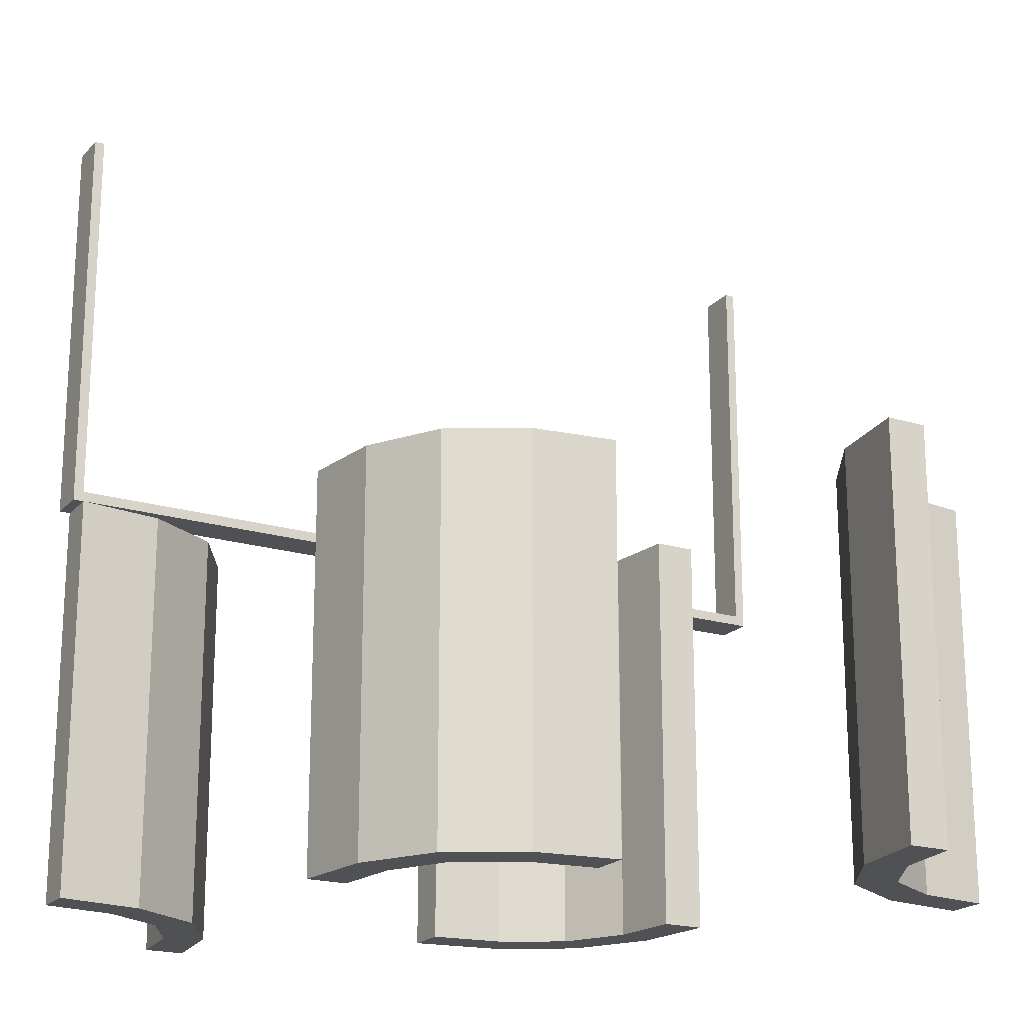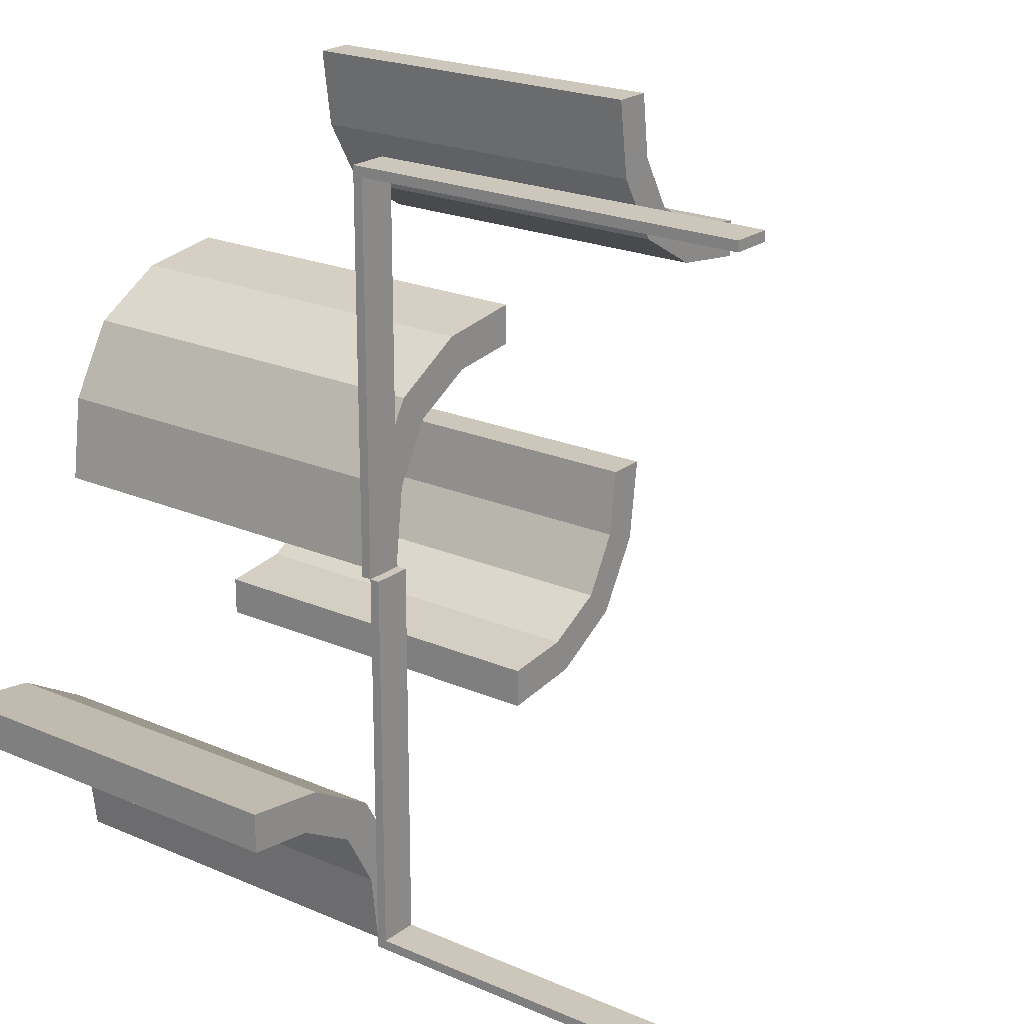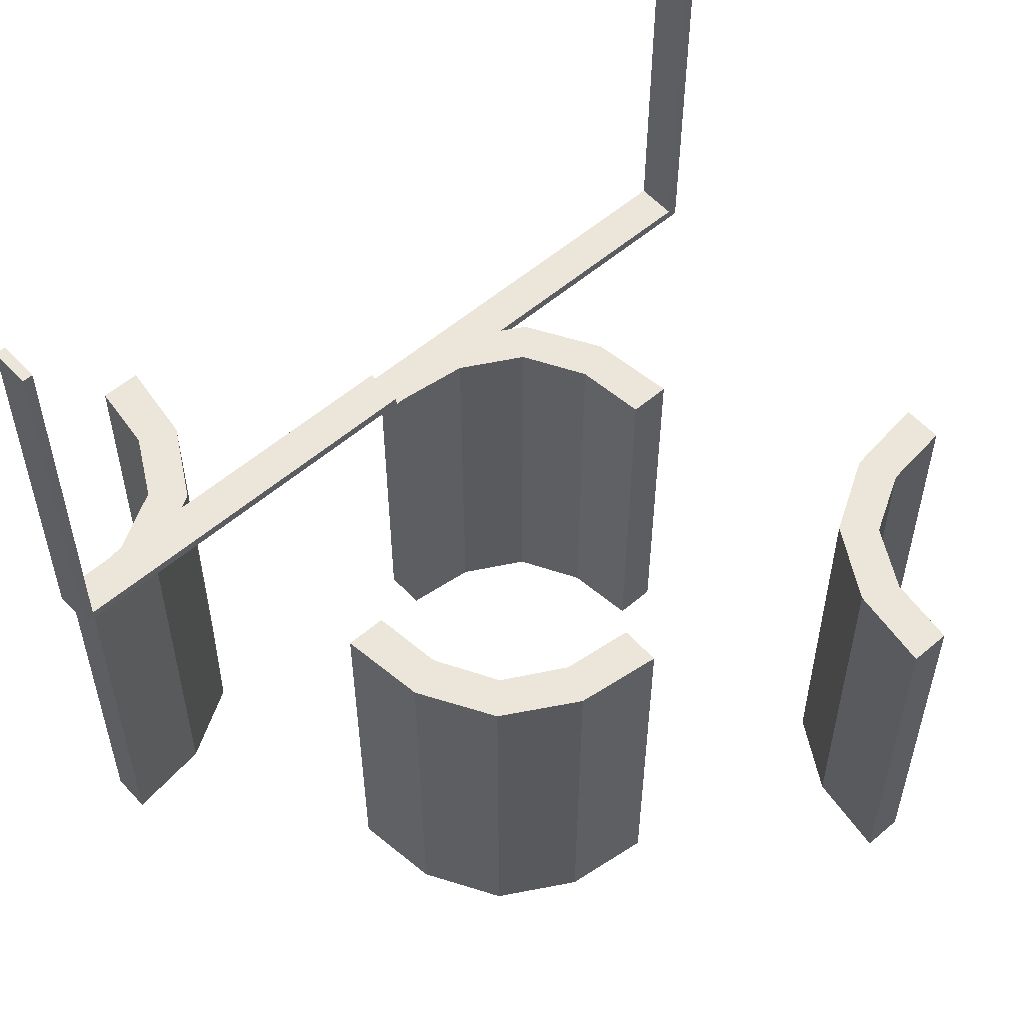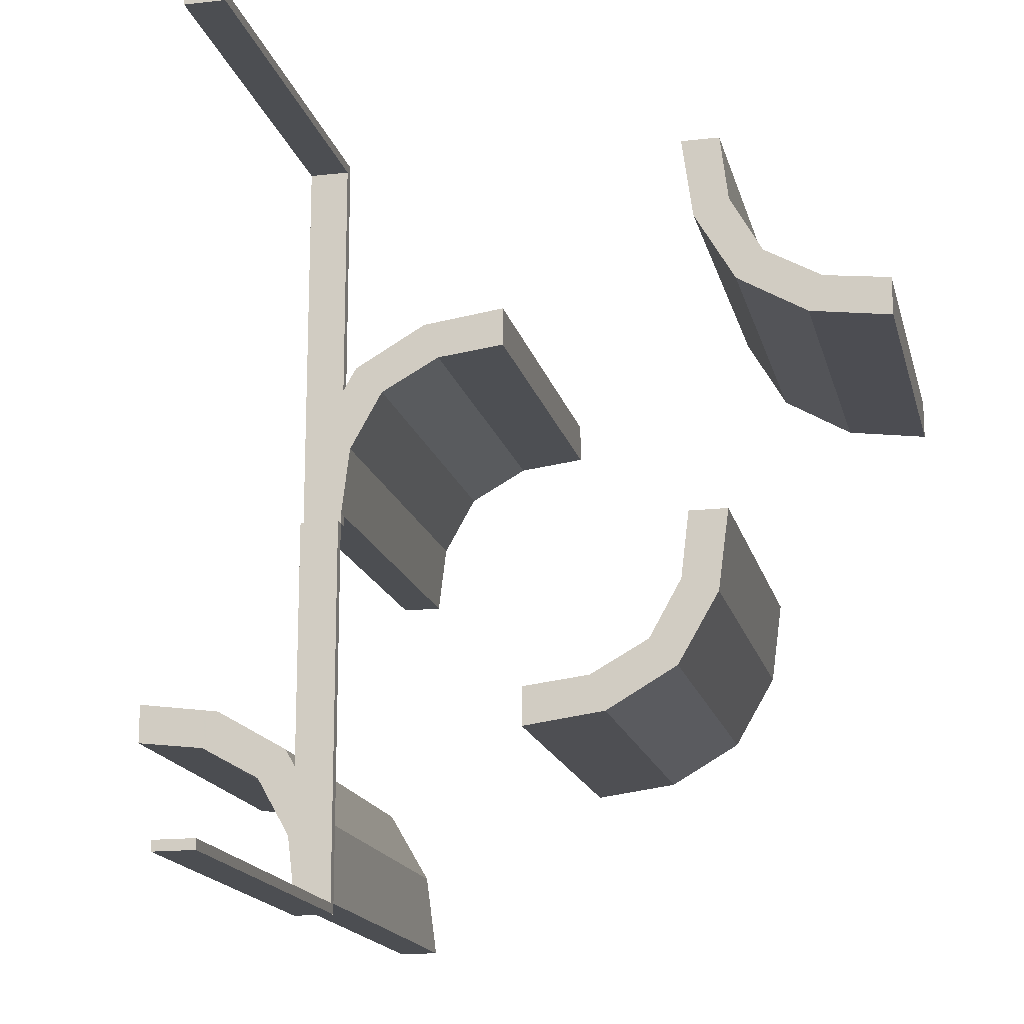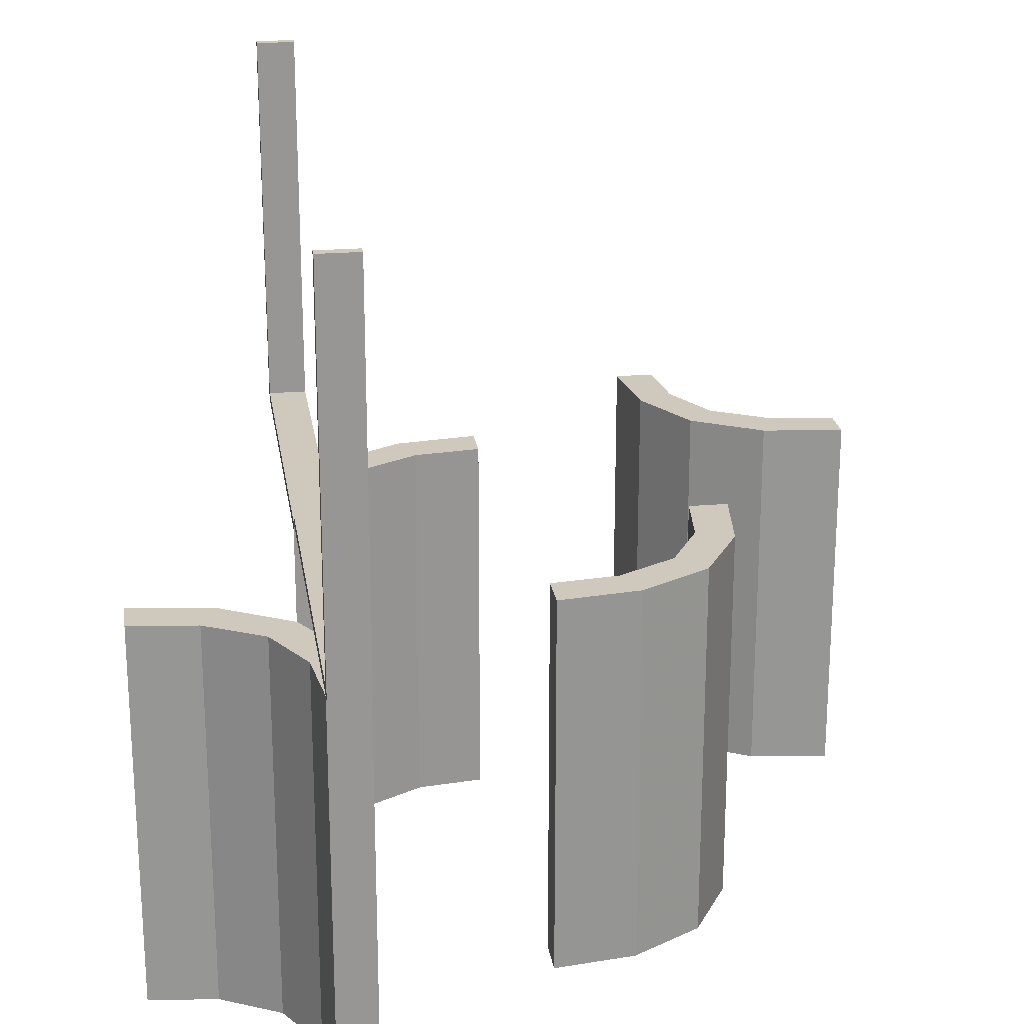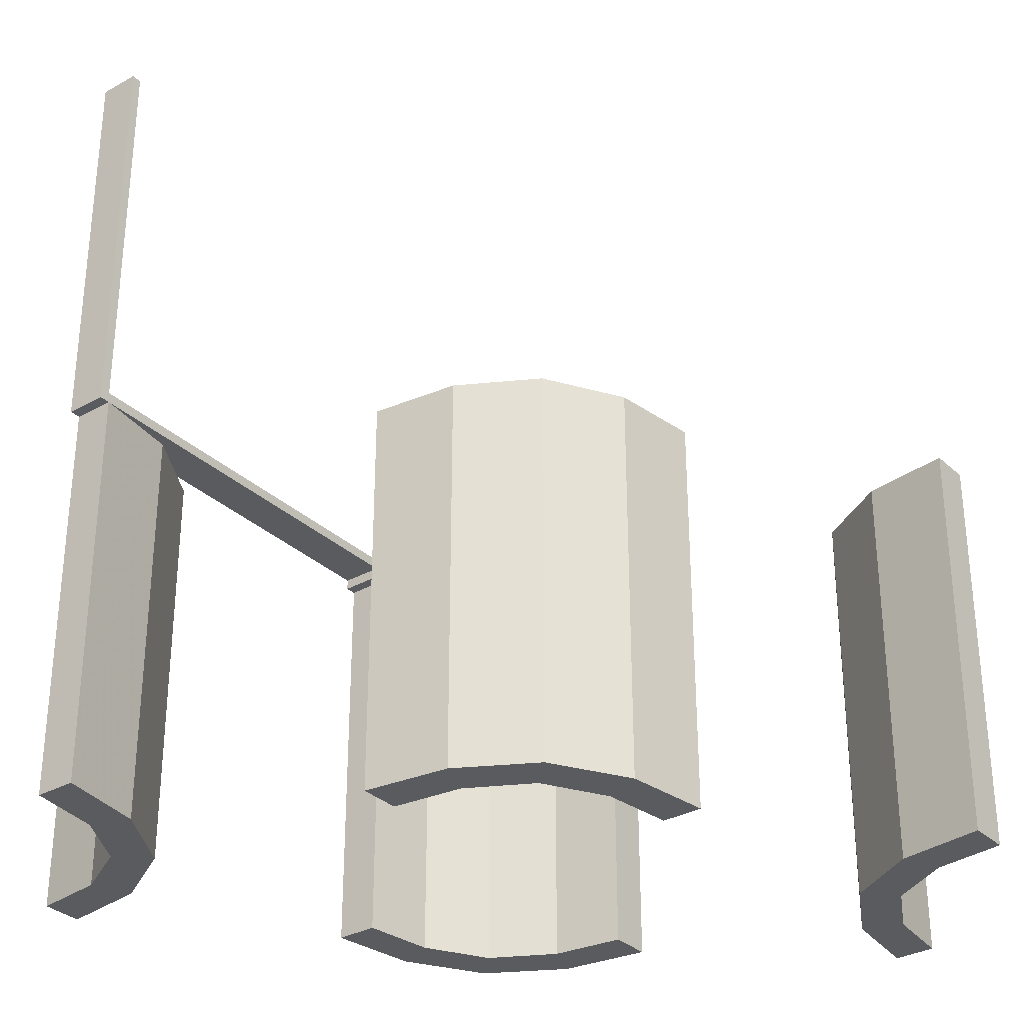
<metadata>
{"format":"obj","ext":"obj","renderer":"f3d","projection":"perspective","resolution":1024,"background":"white","views":[{"elev":-20.0,"azim":61.0,"up":"+Z"},{"elev":21.5,"azim":-52.4,"up":"+Y"},{"elev":56.4,"azim":48.3,"up":"+Z"},{"elev":-16.6,"azim":13.0,"up":"+Y"},{"elev":22.4,"azim":-8.4,"up":"+Z"},{"elev":-32.2,"azim":38.1,"up":"+Z"}]}
</metadata>
<code>
v 0.402 0.2846 0
v 0.402 0.2846 -0.5
v -0.261 0.1182 0
v -0.261 0.1182 -0.5
v -0.275 -0.4868 0
v -0.275 -0.4868 -0.5
v -0.275 0 0
v -0.275 0 -0.0125
v -0.275 0 0.0125
v -0.275 -0.4875 0
v -0.275 -0.4875 0.5
v -0.275 -0.5 0
v -0.275 -0.5 0.5
v -0.275 -0.5 0.0125
v -0.275 0.5 0
v -0.275 0.5 -0.0125
v -0.275 0.5 0.5
v -0.275 0.4875 0
v -0.275 0.4875 0.5
v -0.275 0.01322 0
v -0.275 0.01322 -0.5
v 0.4879 0.2243 0
v 0.4879 0.2243 -0.5
v 0.4879 0.2743 0
v 0.4879 0.2743 -0.5
v 0.2145 -0.09953 0
v 0.2145 -0.09953 -0.5
v 0.3271 0.3263 0
v 0.3271 0.3263 -0.5
v 0.3271 0.3263 -0.25
v 0.1174 -0.2617 0
v 0.1174 -0.2617 -0.5
v -0.2082 0.209 0
v -0.2082 0.209 -0.5
v -0.2082 0.209 -0.25
v -0.2918 -0.291 0
v -0.2918 -0.291 -0.5
v -0.2918 -0.291 -0.25
v 0.3826 0.2383 0
v 0.3826 0.2383 -0.5
v 0.1729 -0.1737 0
v 0.1729 -0.1737 -0.5
v 0.1729 -0.1737 -0.25
v 0.2855 0.4005 0
v 0.2855 0.4005 -0.5
v 0.01215 -0.2757 0
v 0.01215 -0.2757 -0.5
v 0.01215 -0.2257 0
v 0.01215 -0.2257 -0.5
v -0.225 -0.4868 0
v -0.225 -0.4868 -0.5
v -0.225 0 0
v -0.225 0 -0.0125
v -0.225 0 0.0125
v -0.225 -0.4875 0
v -0.225 -0.4875 0.5
v -0.225 -0.5 0
v -0.225 -0.5 0.5
v -0.225 -0.5 0.0125
v -0.225 0.5 0
v -0.225 0.5 -0.0125
v -0.225 0.5 0.5
v -0.225 0.4875 0
v -0.225 0.4875 0.5
v -0.225 0.01322 0
v -0.225 0.01322 -0.5
v -0.239 -0.3818 0
v -0.239 -0.3818 -0.5
v 0.09804 -0.2154 0
v 0.09804 -0.2154 -0.5
v -0.09804 0.2154 0
v -0.09804 0.2154 -0.5
v 0.239 0.3818 0
v 0.239 0.3818 -0.5
v 0.225 -0.01322 0
v 0.225 -0.01322 -0.5
v 0.225 0.4868 0
v 0.225 0.4868 -0.5
v -0.01215 0.2257 0
v -0.01215 0.2257 -0.5
v -0.01215 0.2757 0
v -0.01215 0.2757 -0.5
v -0.2855 -0.4005 0
v -0.2855 -0.4005 -0.5
v -0.1729 0.1737 0
v -0.1729 0.1737 -0.5
v -0.1729 0.1737 -0.25
v -0.3826 -0.2383 0
v -0.3826 -0.2383 -0.5
v 0.2918 0.291 0
v 0.2918 0.291 -0.5
v 0.2918 0.291 -0.25
v 0.2082 -0.209 0
v 0.2082 -0.209 -0.5
v 0.2082 -0.209 -0.25
v -0.1174 0.2617 0
v -0.1174 0.2617 -0.5
v -0.3271 -0.3263 0
v -0.3271 -0.3263 -0.5
v -0.3271 -0.3263 -0.25
v -0.2145 0.09953 0
v -0.2145 0.09953 -0.5
v -0.4879 -0.2743 0
v -0.4879 -0.2743 -0.5
v -0.4879 -0.2243 0
v -0.4879 -0.2243 -0.5
v 0.275 -0.01322 0
v 0.275 -0.01322 -0.5
v 0.275 0.4868 0
v 0.275 0.4868 -0.5
v 0.261 -0.1182 0
v 0.261 -0.1182 -0.5
v -0.402 -0.2846 0
v -0.402 -0.2846 -0.5
f 113 88 105
f 105 103 113
f 88 113 98
f 98 36 88
f 98 83 67
f 5 50 83
f 67 83 50
f 36 98 67
f 88 36 38
f 89 38 37
f 105 88 89
f 38 89 88
f 51 68 67
f 67 68 38
f 38 68 37
f 36 67 38
f 6 51 50
f 83 98 100
f 84 100 99
f 5 83 84
f 100 84 83
f 104 114 113
f 113 114 100
f 100 114 99
f 98 113 100
f 106 104 103
f 114 106 89
f 106 114 104
f 89 99 114
f 99 89 37
f 99 68 84
f 6 84 51
f 68 51 84
f 37 68 99
f 105 89 106
f 51 67 50
f 6 50 5
f 5 84 6
f 104 113 103
f 106 103 105
f 9 54 59
f 57 12 14
f 52 57 59
f 7 52 54
f 12 7 9
f 7 12 57
f 9 59 14
f 57 14 59
f 52 59 54
f 7 54 9
f 12 9 14
f 7 57 52
f 13 58 57
f 55 10 12
f 56 55 57
f 11 56 58
f 10 11 13
f 11 10 55
f 13 57 12
f 55 12 57
f 56 57 58
f 11 58 13
f 10 13 12
f 11 55 56
f 69 31 46
f 46 48 69
f 31 69 41
f 41 93 31
f 41 26 111
f 75 107 26
f 111 26 107
f 93 41 111
f 31 93 95
f 32 95 94
f 46 31 32
f 95 32 31
f 108 112 111
f 111 112 95
f 95 112 94
f 93 111 95
f 76 108 107
f 26 41 43
f 27 43 42
f 75 26 27
f 43 27 26
f 49 70 69
f 69 70 43
f 43 70 42
f 41 69 43
f 47 49 48
f 70 47 32
f 47 70 49
f 32 42 70
f 42 32 94
f 42 112 27
f 76 27 108
f 112 108 27
f 94 112 42
f 46 32 47
f 108 111 107
f 76 107 75
f 75 27 76
f 49 69 48
f 47 48 46
f 15 60 62
f 64 19 17
f 63 64 62
f 18 63 60
f 19 18 15
f 18 19 64
f 15 62 17
f 64 17 62
f 63 62 60
f 18 60 15
f 19 15 17
f 18 64 63
f 61 16 8
f 7 52 53
f 15 7 8
f 60 15 16
f 52 60 61
f 60 52 7
f 61 8 53
f 7 53 8
f 15 8 16
f 60 16 61
f 52 61 53
f 60 7 15
f 71 96 81
f 81 79 71
f 96 71 85
f 85 33 96
f 85 101 3
f 65 20 101
f 3 101 20
f 33 85 3
f 96 33 35
f 97 35 34
f 81 96 97
f 35 97 96
f 21 4 3
f 3 4 35
f 35 4 34
f 33 3 35
f 66 21 20
f 101 85 87
f 102 87 86
f 65 101 102
f 87 102 101
f 80 72 71
f 71 72 87
f 87 72 86
f 85 71 87
f 82 80 79
f 72 82 97
f 82 72 80
f 97 86 72
f 86 97 34
f 86 4 102
f 66 102 21
f 4 21 102
f 34 4 86
f 81 97 82
f 21 3 20
f 66 20 65
f 65 102 66
f 80 71 79
f 82 79 81
f 1 39 22
f 22 24 1
f 39 1 28
f 28 90 39
f 28 44 73
f 109 77 44
f 73 44 77
f 90 28 73
f 39 90 92
f 40 92 91
f 22 39 40
f 92 40 39
f 78 74 73
f 73 74 92
f 92 74 91
f 90 73 92
f 110 78 77
f 44 28 30
f 45 30 29
f 109 44 45
f 30 45 44
f 25 2 1
f 1 2 30
f 30 2 29
f 28 1 30
f 23 25 24
f 2 23 40
f 23 2 25
f 40 29 2
f 29 40 91
f 29 74 45
f 110 45 78
f 74 78 45
f 91 74 29
f 22 40 23
f 78 73 77
f 110 77 109
f 109 45 110
f 25 1 24
f 23 24 22

</code>
